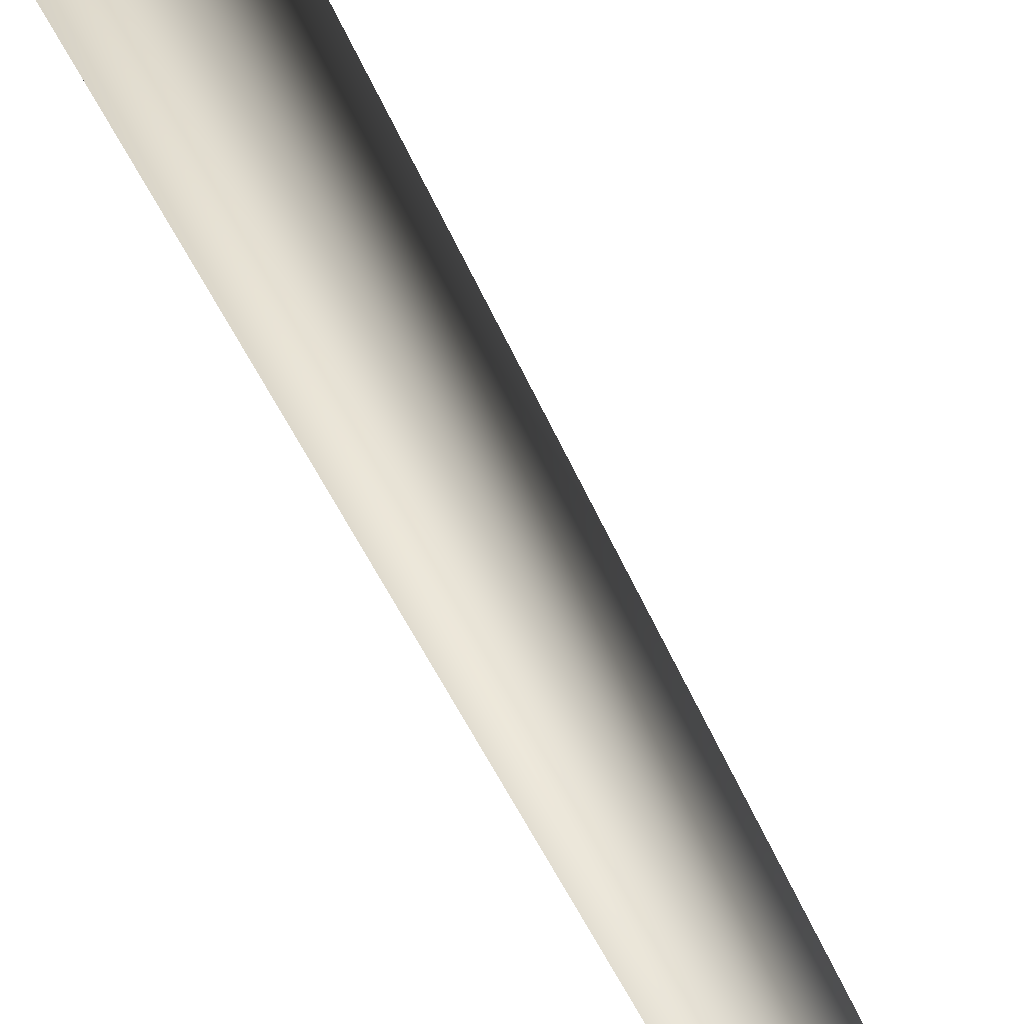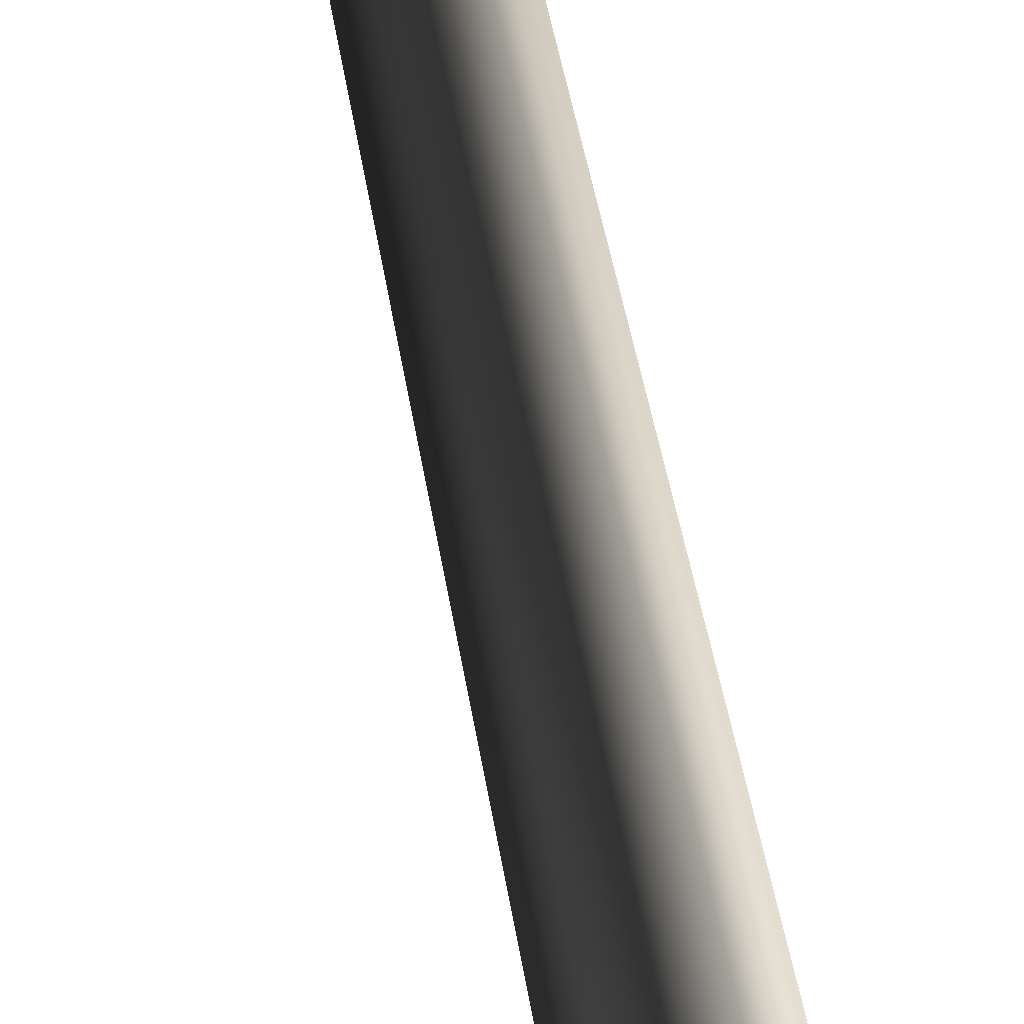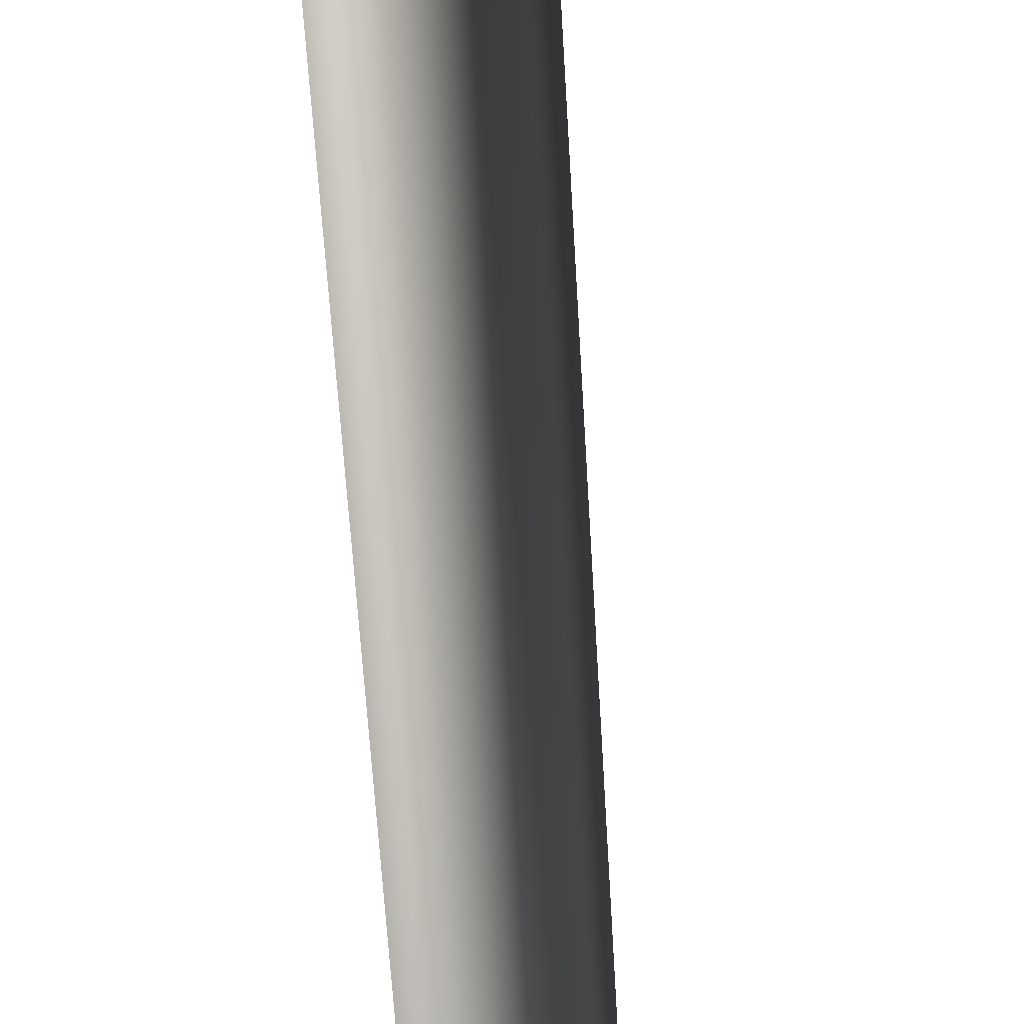
<metadata>
{"format":"obj","ext":"obj","renderer":"f3d","projection":"perspective","resolution":1024,"background":"white","views":[{"elev":25.1,"azim":165.5,"up":"+Z"},{"elev":52.1,"azim":-11.1,"up":"+Z"},{"elev":67.8,"azim":175.1,"up":"+Z"}]}
</metadata>
<code>
v 0.000945 -0.2775 0.6593
v -0.5684 -0.2775 0.3306
v 0.0001535 0.5697 0.3851
v -0.3313 0.5602 0.193
v -0.1712 8.015 0.279
v 0.1277 8.017 0.2921
v -0.2836 7.962 -0.02116
v 0.2877 24 -0.04295
v 0.2877 24 -0.04295
v -0.5684 -0.2775 -0.3268
v 0.001748 0.5519 -0.3814
v -0.3305 0.5513 -0.1903
v 0.0009582 -0.2775 -0.6555
v 0.03055 7.948 -0.2673
v -0.2836 7.962 -0.02116
v 0.2877 24 -0.04295
v -0.5684 -0.2775 0.3306
v -0.3305 0.5513 -0.1903
v -0.3313 0.5602 0.193
v -0.5684 -0.2775 -0.3268
v -0.2836 7.962 -0.02116
v 0.5703 -0.2775 -0.3268
v 0.3332 0.5615 -0.1891
v 0.0009582 -0.2775 -0.6555
v 0.001748 0.5519 -0.3814
v 0.03055 7.948 -0.2673
v 0.3123 8.009 -0.0006619
v 0.2877 24 -0.04295
v 0.5703 -0.2775 -0.3268
v 0.5703 -0.2775 0.3306
v 0.3332 0.5615 -0.1891
v 0.3324 0.5704 0.1941
v 0.000945 -0.2775 0.6593
v 0.0001535 0.5697 0.3851
v 0.1277 8.017 0.2921
v 0.3123 8.009 -0.0006619
v 0.2877 24 -0.04295
g MEP_ConTrunk_01_g_12553_190
f 1 3 2
f 3 4 2
f 4 3 5
f 3 6 5
f 4 5 7
f 6 8 5
f 5 9 7
f 10 12 11
f 13 10 11
f 11 12 14
f 12 15 14
f 15 16 14
f 17 19 18
f 20 17 18
f 18 19 21
f 22 24 23
f 24 25 23
f 25 26 23
f 23 26 27
f 26 28 27
f 29 31 30
f 31 32 30
f 30 32 33
f 32 34 33
f 34 32 35
f 32 36 35
f 32 31 36
f 36 37 35

</code>
